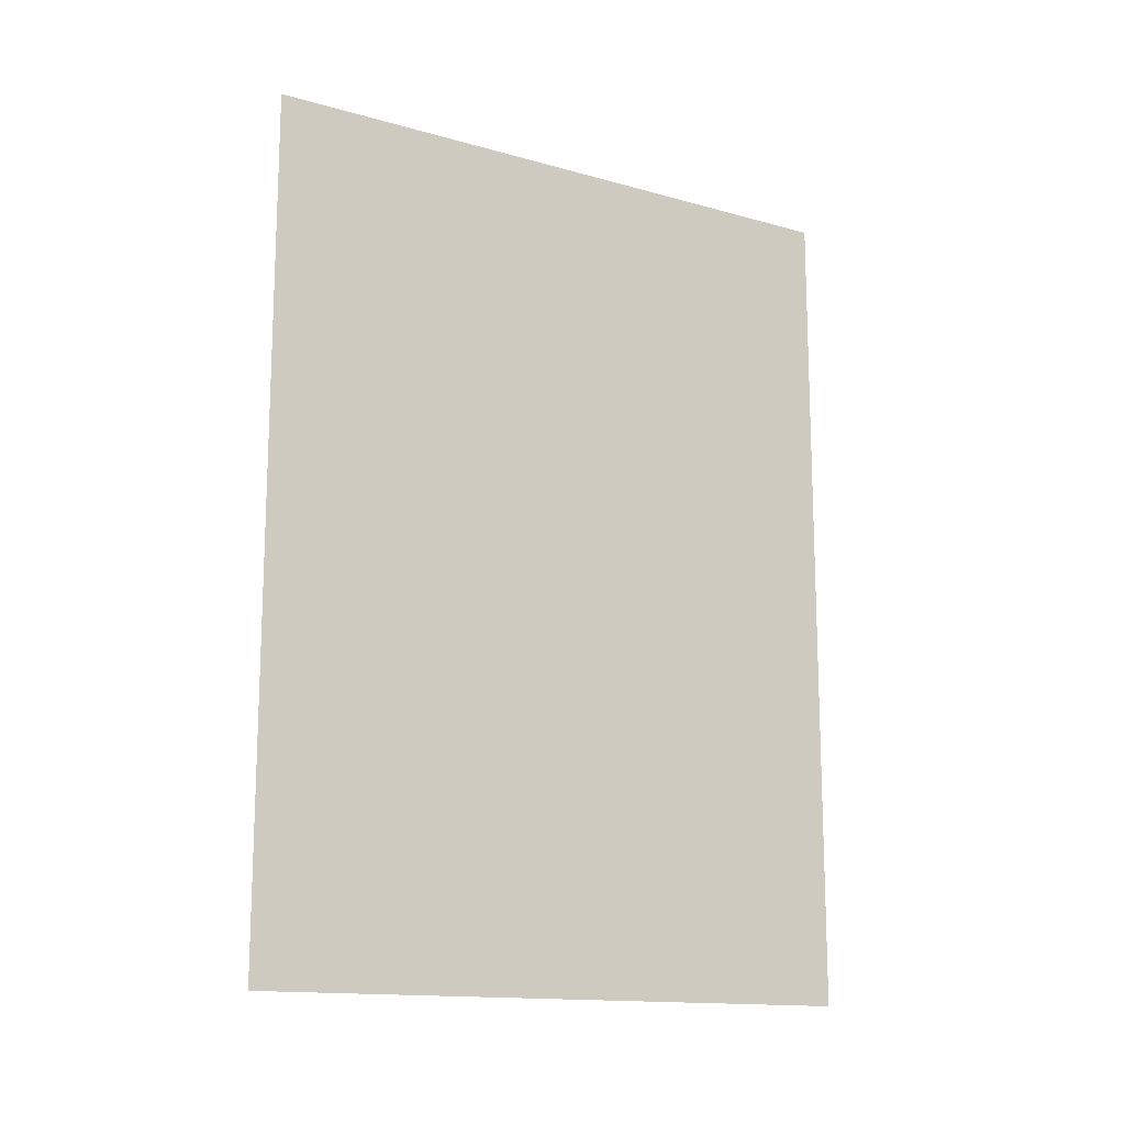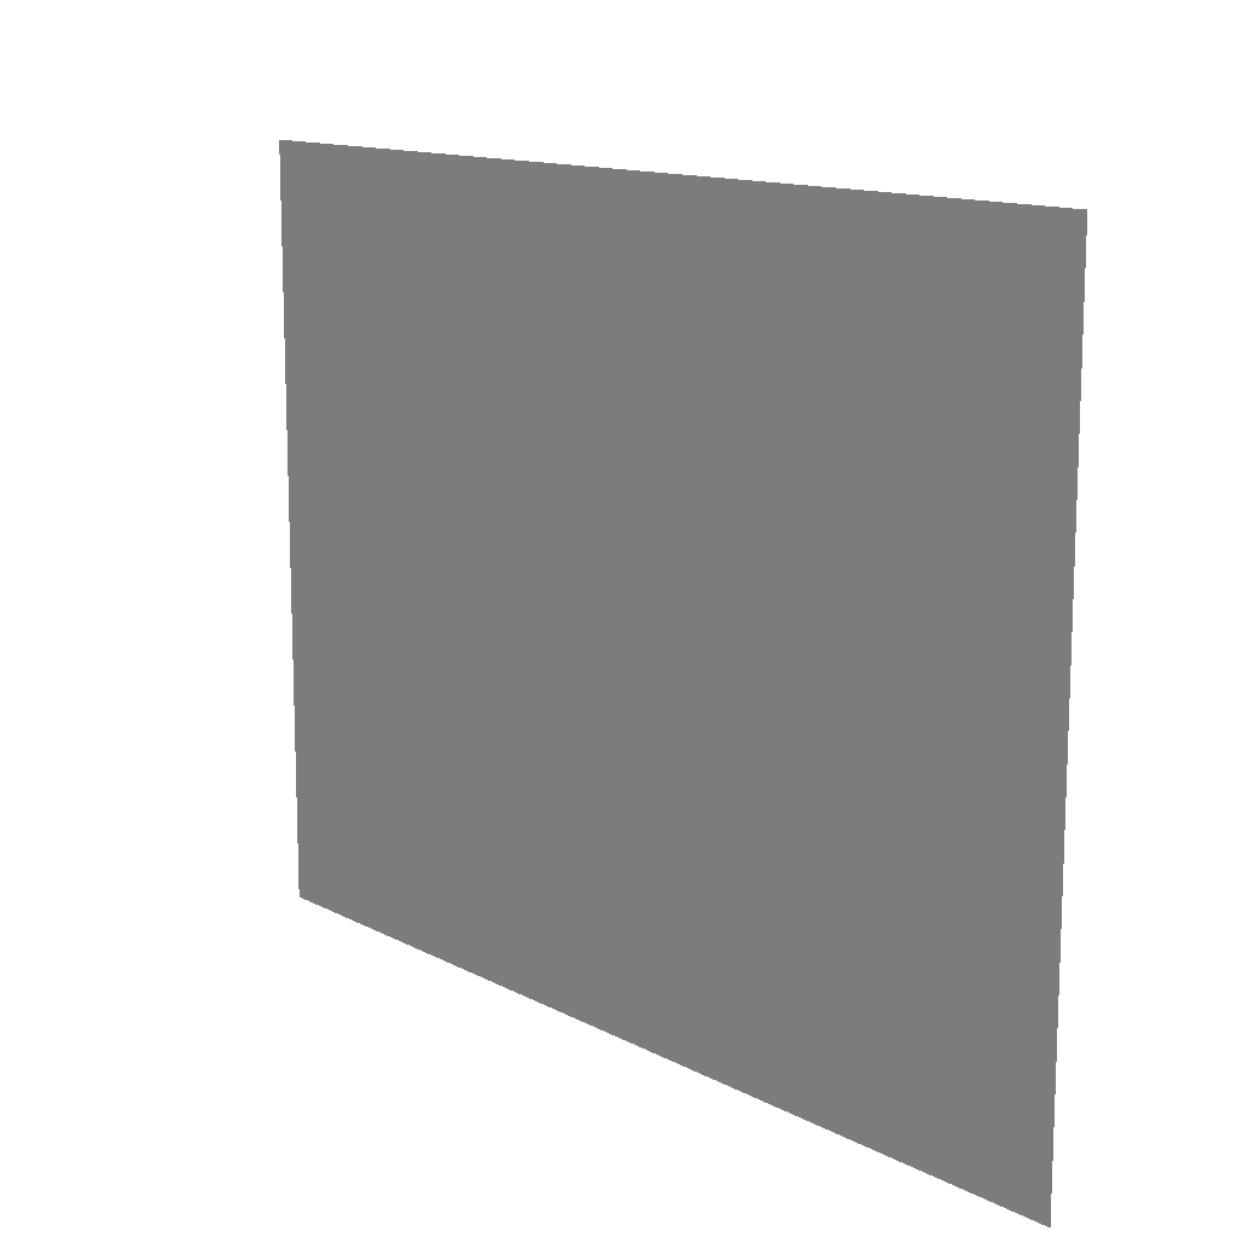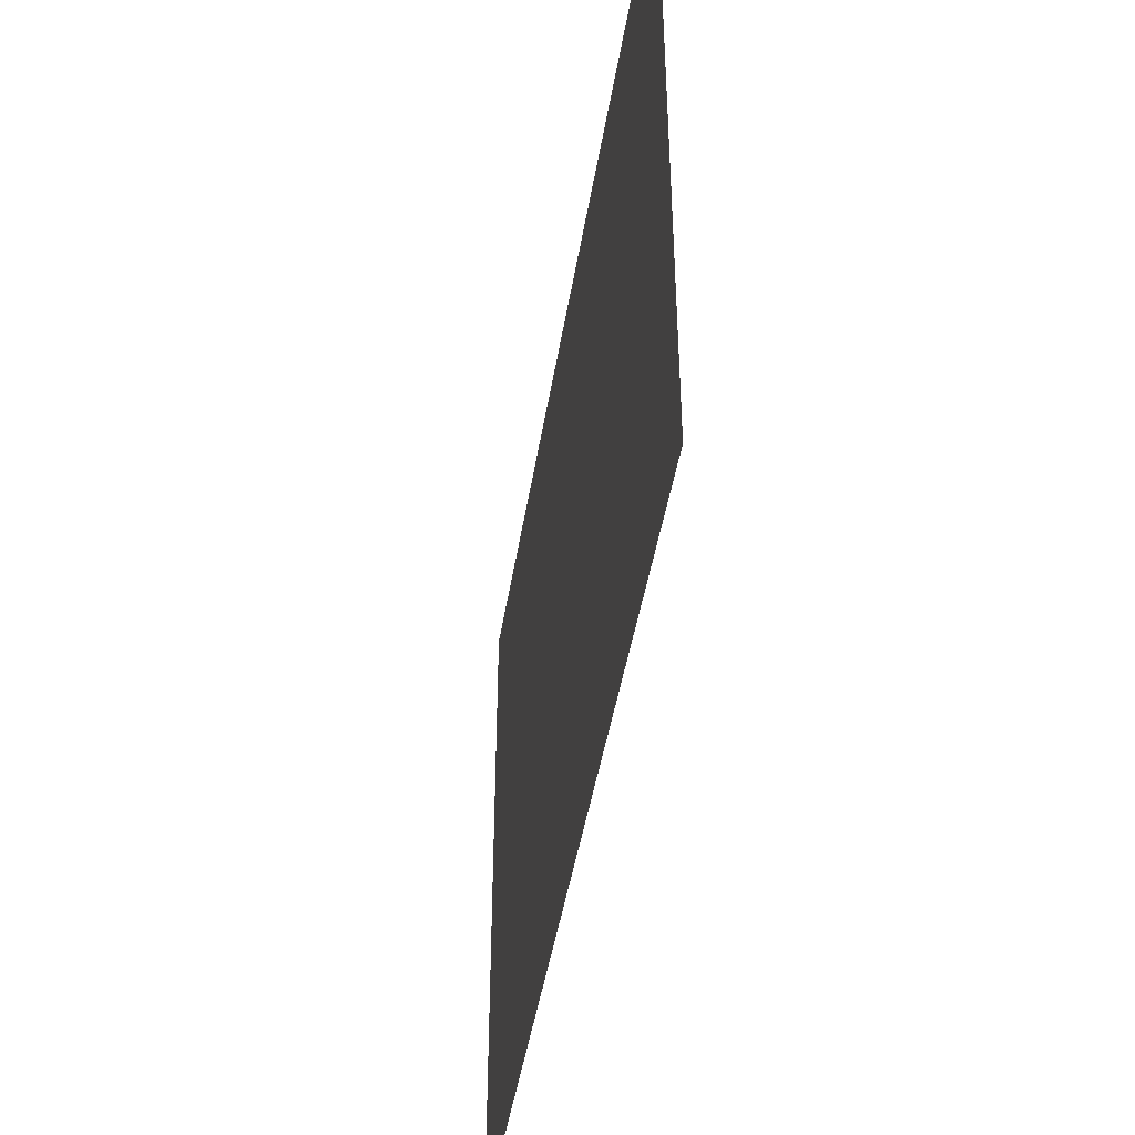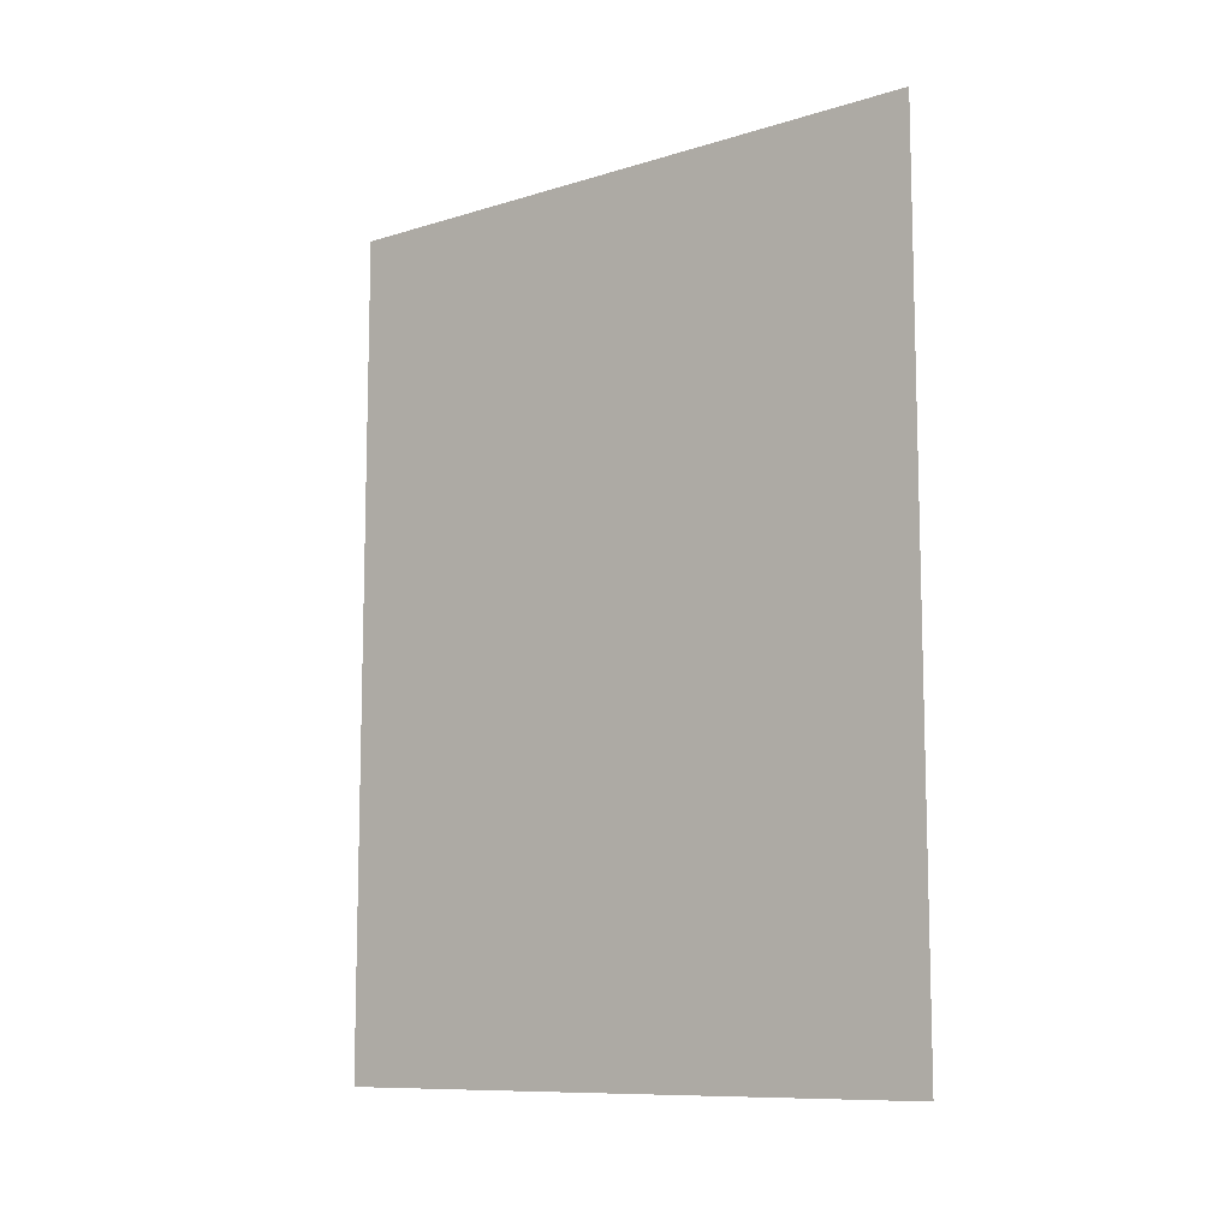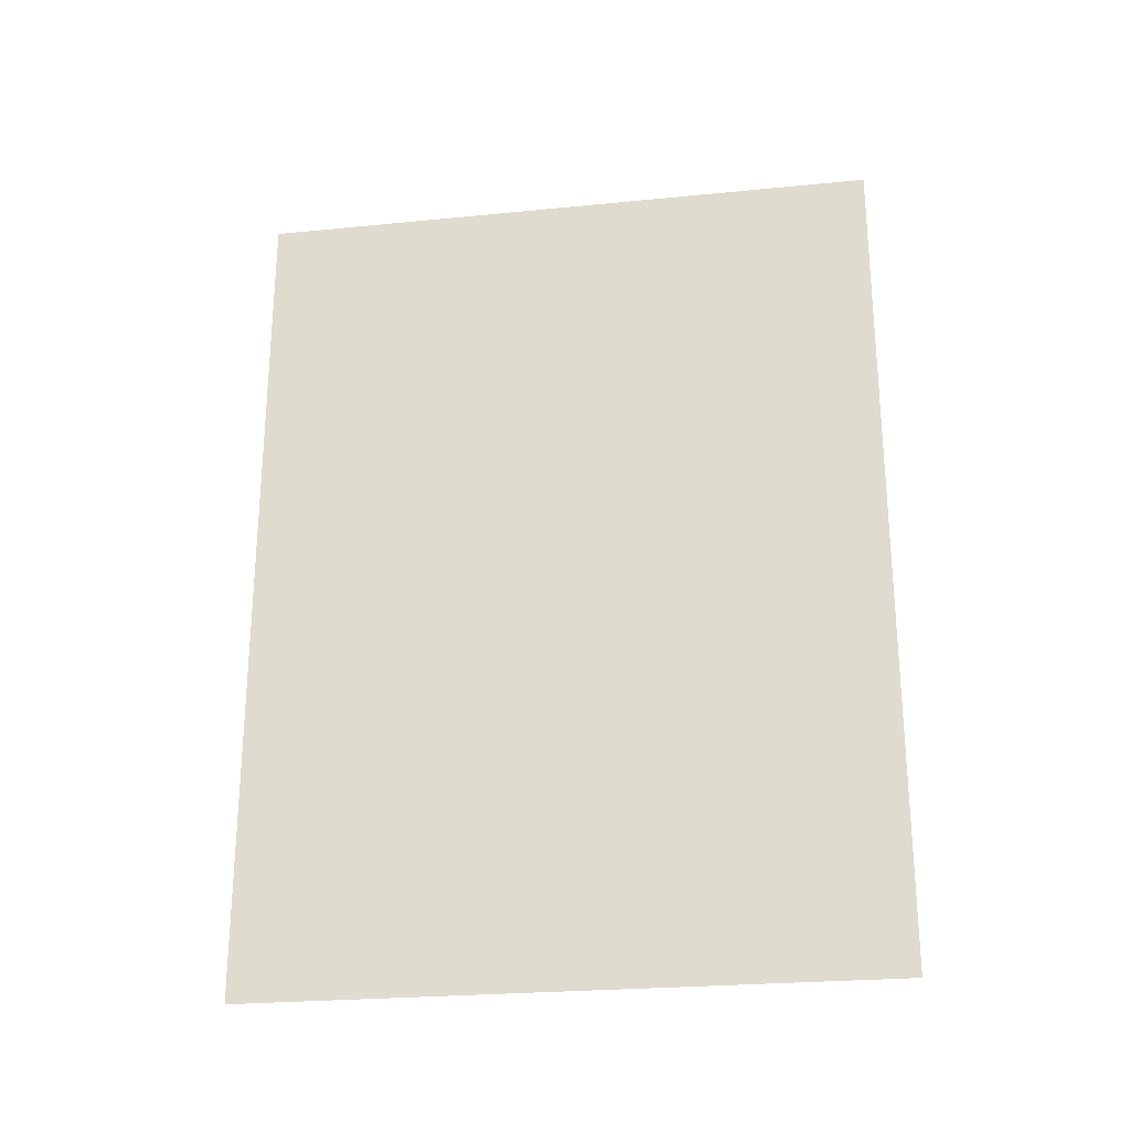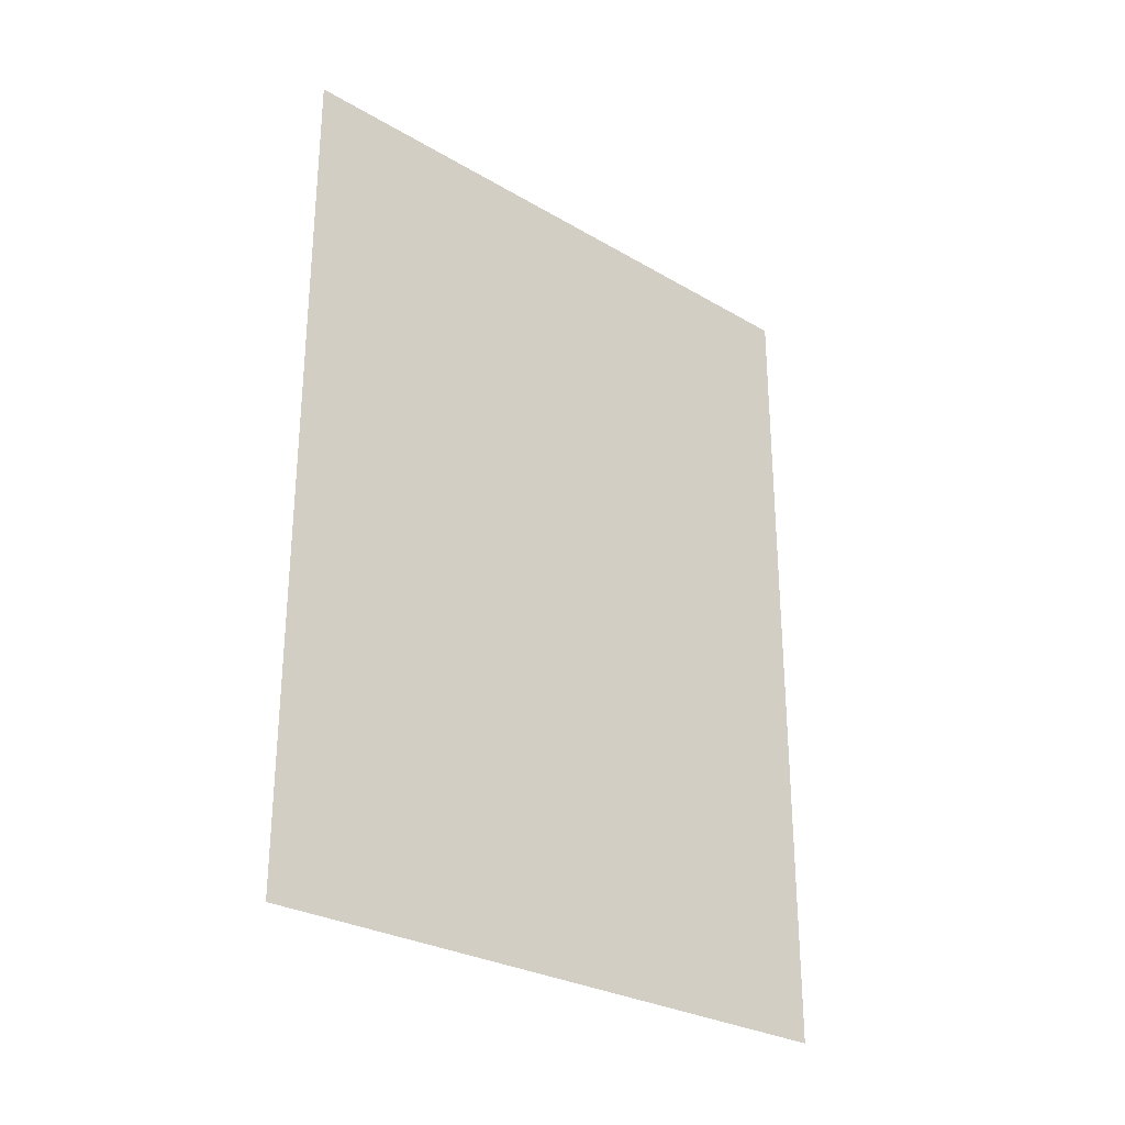
<metadata>
{"format":"obj","ext":"obj","renderer":"f3d","projection":"perspective","resolution":1024,"background":"white","views":[{"elev":-14.4,"azim":-121.5,"up":"+Z"},{"elev":13.0,"azim":-39.8,"up":"+Y"},{"elev":-45.1,"azim":170.9,"up":"+Y"},{"elev":-10.1,"azim":128.0,"up":"+Z"},{"elev":-25.1,"azim":99.1,"up":"+Z"},{"elev":-28.4,"azim":48.6,"up":"+Z"}]}
</metadata>
<code>
o leftWall
v 1 1.5 1
v 1 0 1
v 1 -0 -1
v 1 1.5 -1
f 1 2 3
f 4 1 3

</code>
